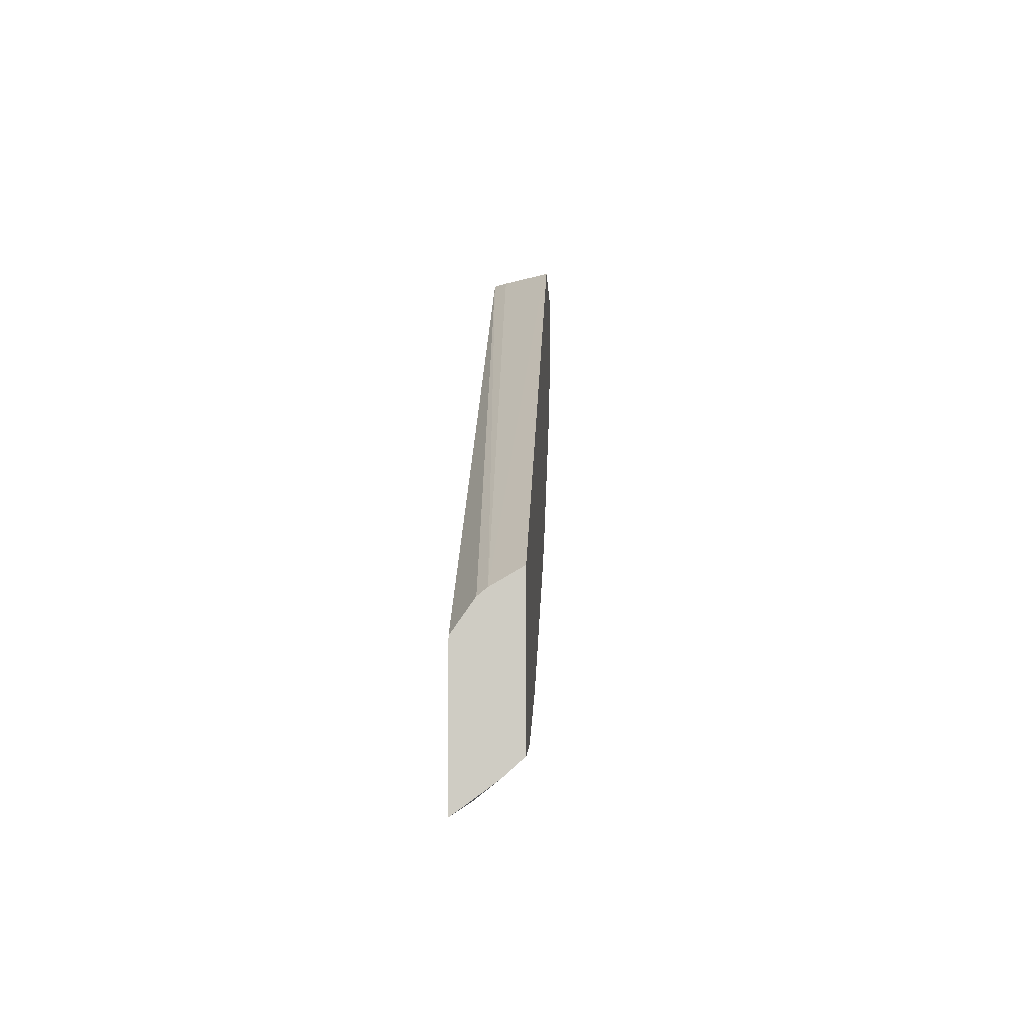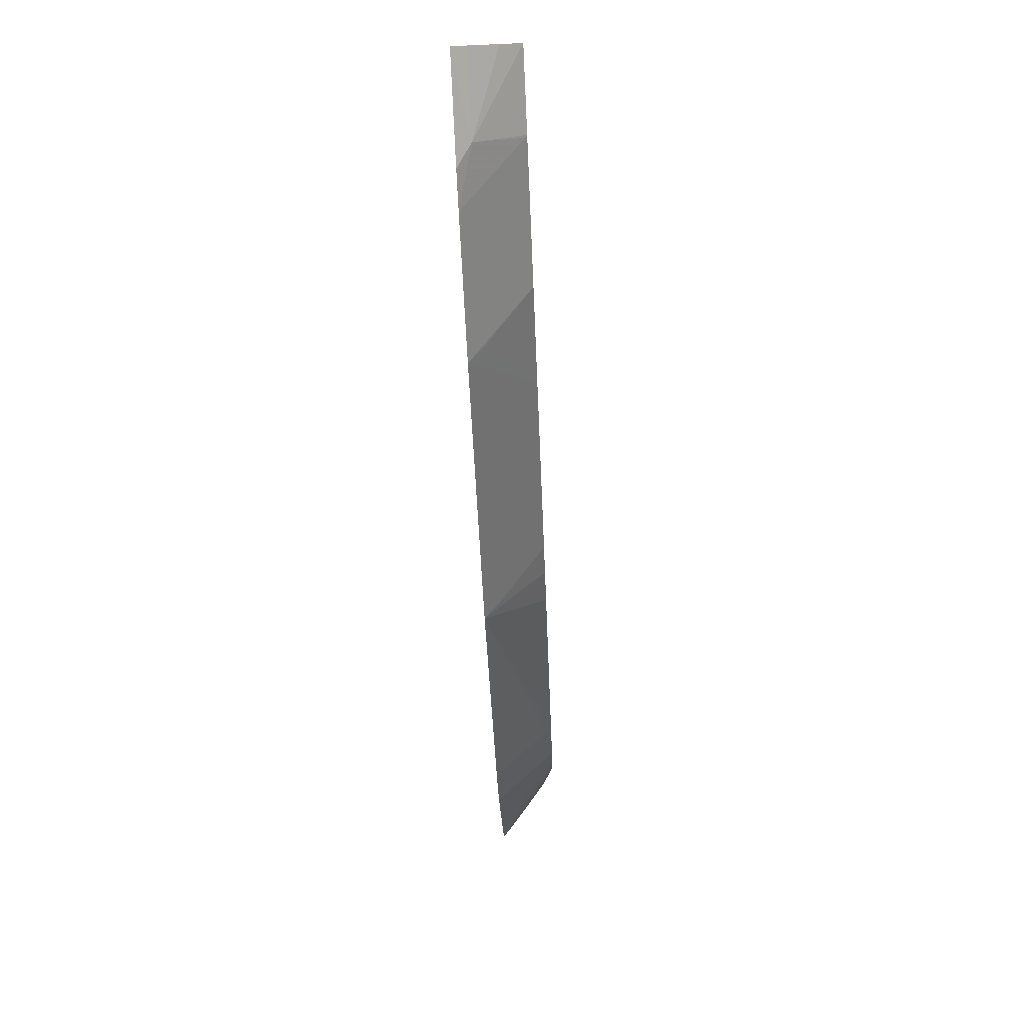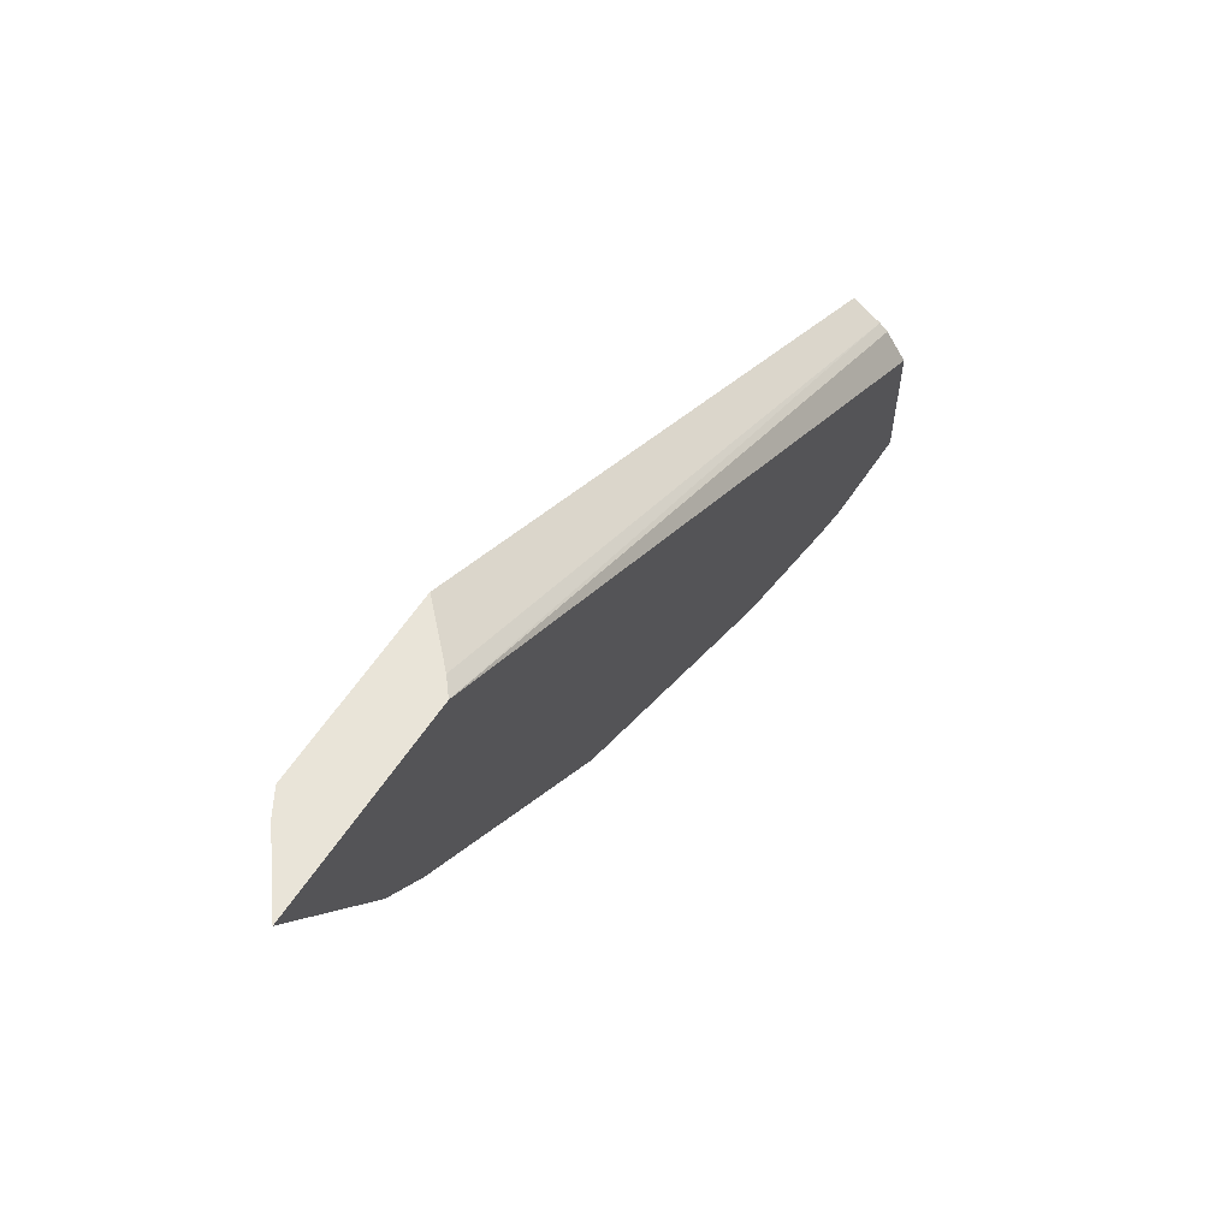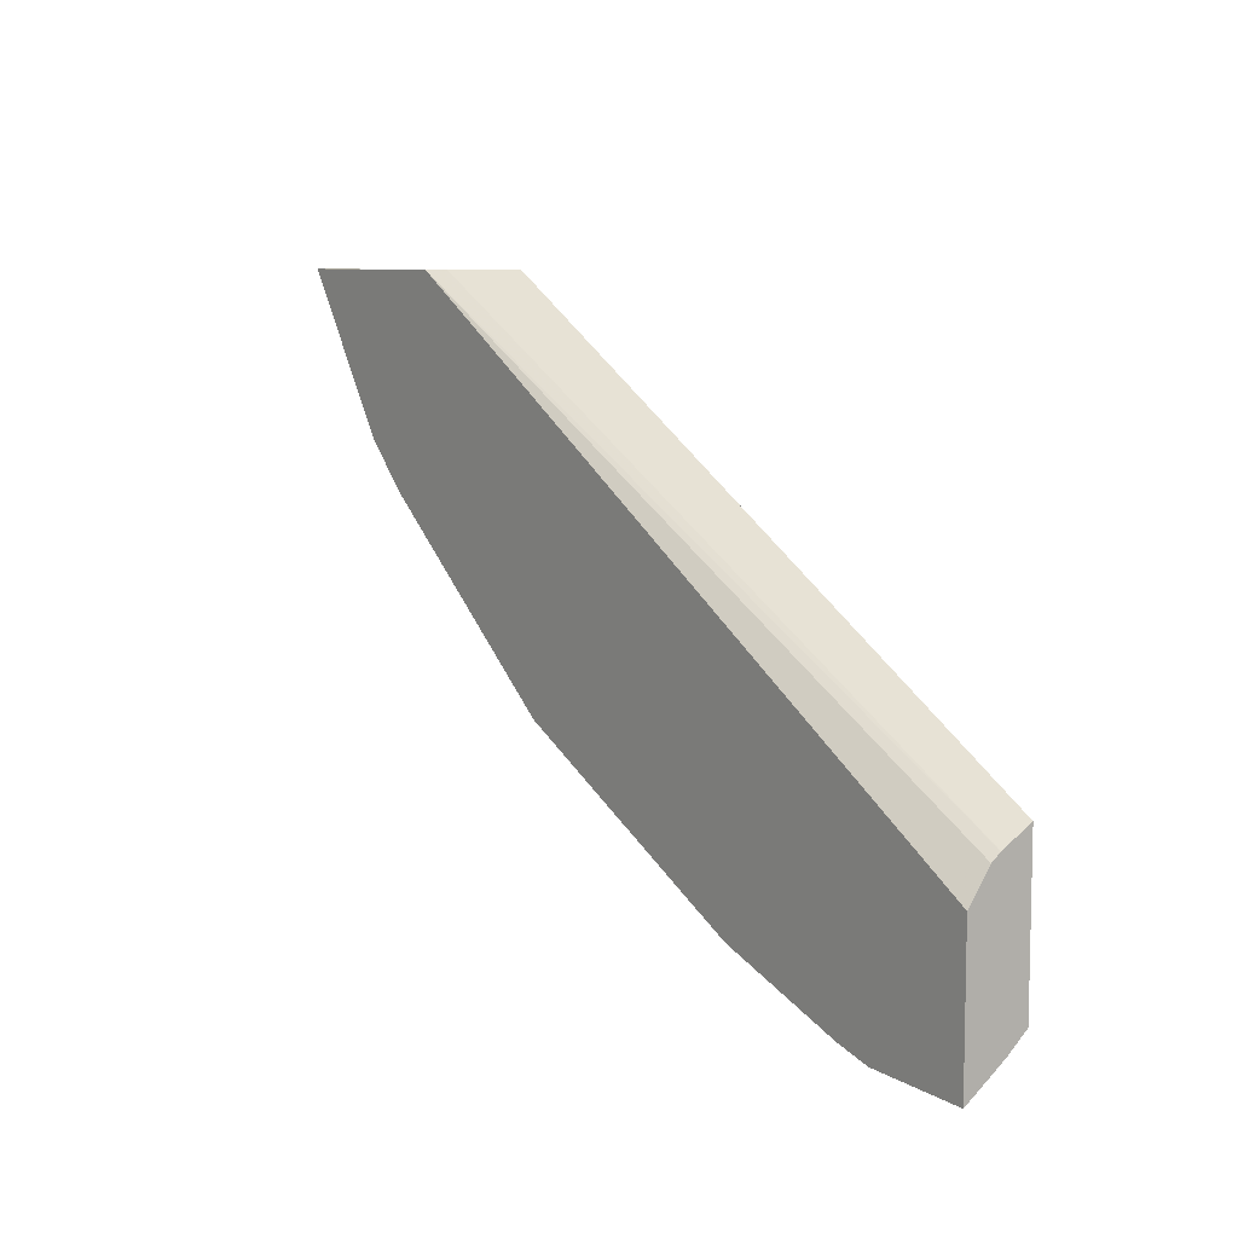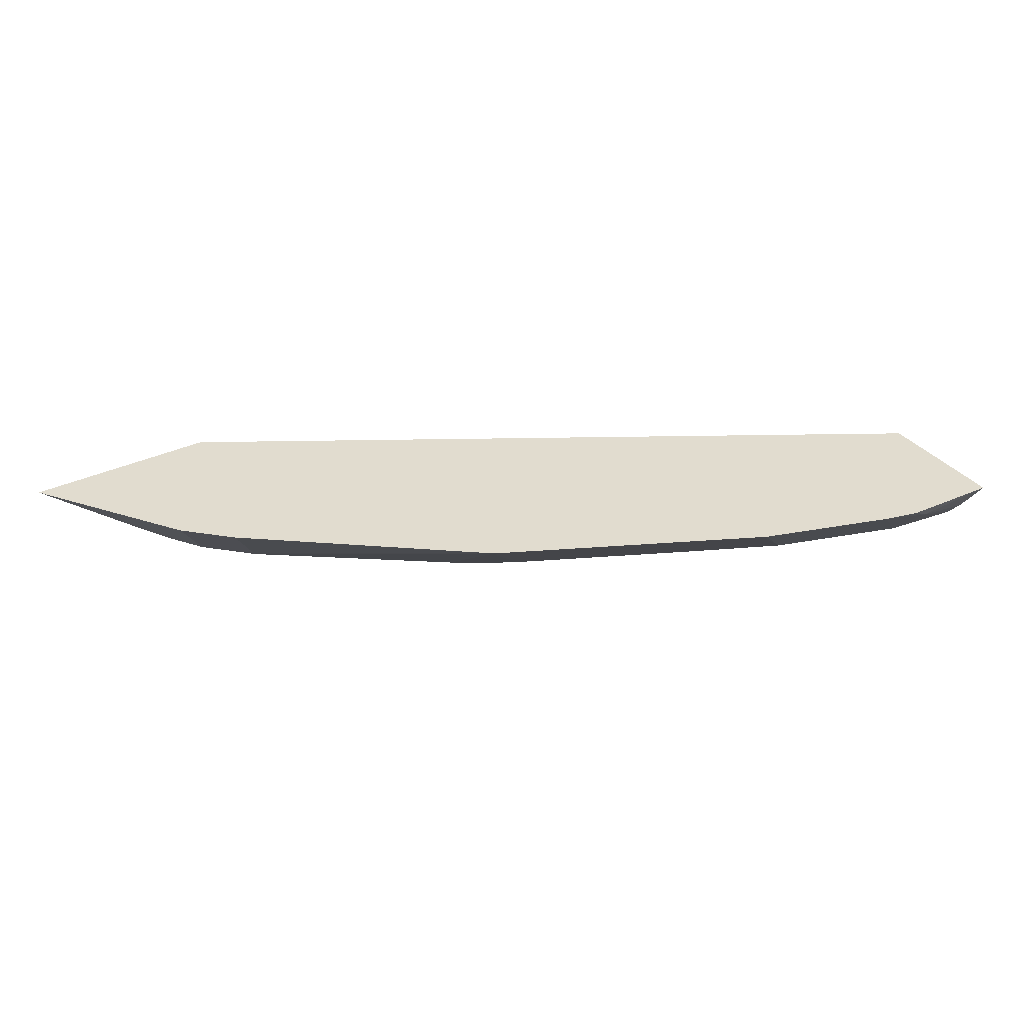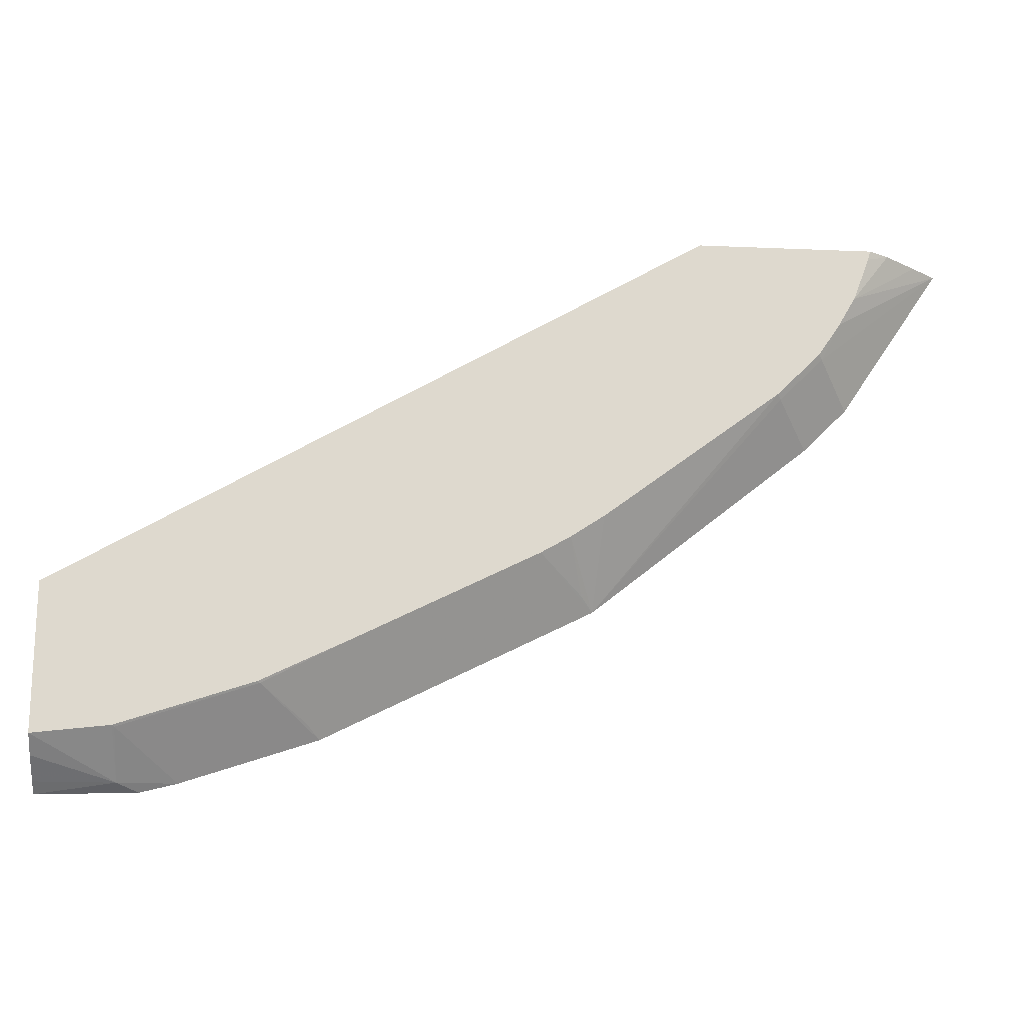
<metadata>
{"format":"obj","ext":"obj","renderer":"f3d","projection":"perspective","resolution":1024,"background":"white","views":[{"elev":-6.2,"azim":-87.6,"up":"+Z"},{"elev":-77.5,"azim":-87.4,"up":"+Z"},{"elev":60.1,"azim":123.2,"up":"+Z"},{"elev":8.1,"azim":-125.1,"up":"+Z"},{"elev":34.2,"azim":147.4,"up":"+Y"},{"elev":-17.9,"azim":-4.8,"up":"+Z"}]}
</metadata>
<code>
v 0.137 -0.03833 -0.6159
v 0.137 -0.04415 -0.6117
v 0.137 -0.03833 -0.5567
v 0.179 -0.03833 -0.6146
v 0.1703 -0.04415 -0.6117
v 0.137 -0.05552 -0.6034
v 0.137 -0.04742 -0.5439
v 0.1506 -0.03833 -0.5484
v 0.1945 -0.03833 -0.6107
v 0.1703 -0.06306 -0.5928
v 0.1693 -0.06384 -0.5923
v 0.137 -0.06384 -0.596
v 0.137 -0.05121 -0.5408
v 0.4378 -0.03833 -0.3744
v 0.2513 -0.03833 -0.5918
v 0.2271 -0.06306 -0.5739
v 0.2261 -0.06384 -0.5733
v 0.137 -0.06384 -0.5336
v 0.4111 -0.06384 -0.3744
v 0.4122 -0.06275 -0.3744
v 0.4311 -0.04383 -0.3744
v 0.5223 -0.03833 -0.3744
v 0.3269 -0.03833 -0.554
v 0.2649 -0.06384 -0.5544
v 0.246 -0.04494 -0.5865
v 0.487 -0.06384 -0.3744
v 0.5108 -0.04743 -0.3744
v 0.4787 -0.06384 -0.3973
v 0.4714 -0.06384 -0.41
v 0.4635 -0.06149 -0.4257
v 0.4783 -0.03833 -0.4405
v 0.3648 -0.03833 -0.535
v 0.3406 -0.06384 -0.5166
v 0.4858 -0.06384 -0.3784
v 0.4959 -0.05875 -0.3744
v 0.462 -0.06384 -0.4241
v 0.4446 -0.06149 -0.4446
v 0.4594 -0.03833 -0.4594
v 0.443 -0.06384 -0.4431
v 0.3674 -0.06384 -0.4998
v 0.3532 -0.06384 -0.5093
v 0.3594 -0.04494 -0.5298
f 14 35 27
f 14 27 22
f 15 25 16
f 15 33 24
f 15 24 25
f 16 25 24
f 15 23 33
f 14 26 35
f 13 21 14
f 14 20 19
f 14 21 20
f 13 20 21
f 13 19 20
f 13 18 19
f 11 18 12
f 16 24 17
f 11 19 18
f 14 19 26
f 22 27 28
f 30 37 38
f 22 29 30
f 11 26 19
f 33 42 41
f 32 42 33
f 32 41 42
f 32 40 41
f 32 39 40
f 36 39 37
f 32 37 39
f 32 38 37
f 30 38 31
f 30 36 37
f 29 36 30
f 28 35 34
f 27 35 28
f 26 34 35
f 23 32 33
f 22 30 31
f 22 28 29
f 11 34 26
f 1 7 3
f 11 29 28
f 1 4 5
f 1 9 4
f 1 15 9
f 1 23 15
f 1 32 23
f 1 38 32
f 1 22 31
f 1 5 2
f 1 14 22
f 1 3 8
f 1 13 7
f 1 18 13
f 1 12 18
f 1 6 12
f 1 2 6
f 11 28 34
f 1 8 14
f 2 5 6
f 1 31 38
f 4 9 5
f 3 7 8
f 11 39 36
f 11 40 39
f 11 41 40
f 11 33 41
f 11 24 33
f 11 17 24
f 11 16 17
f 10 16 11
f 11 36 29
f 9 15 16
f 7 14 8
f 7 13 14
f 5 12 6
f 5 11 12
f 5 10 11
f 5 9 10
f 9 16 10

</code>
